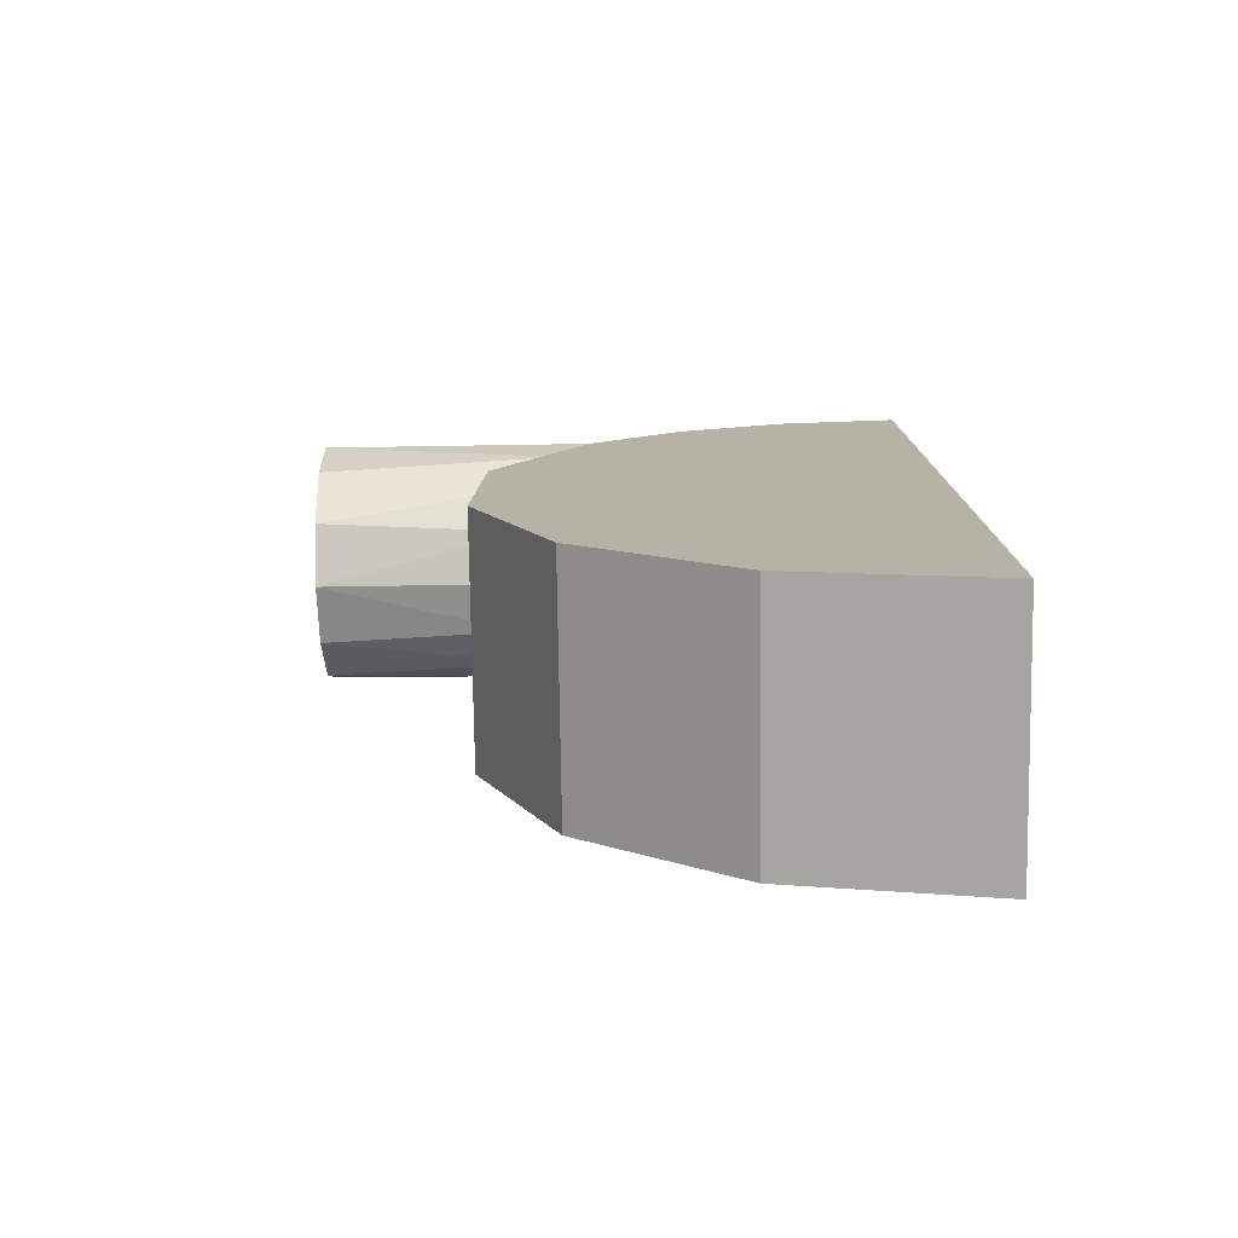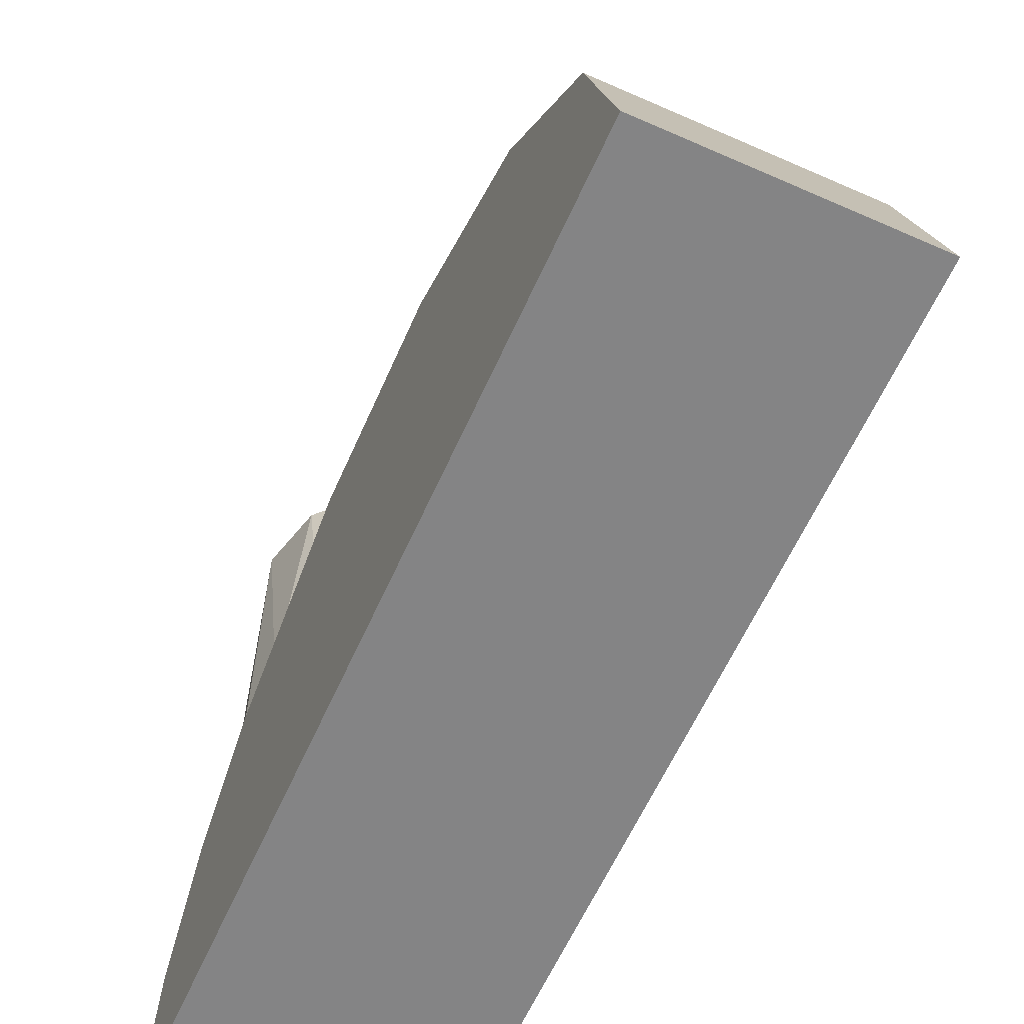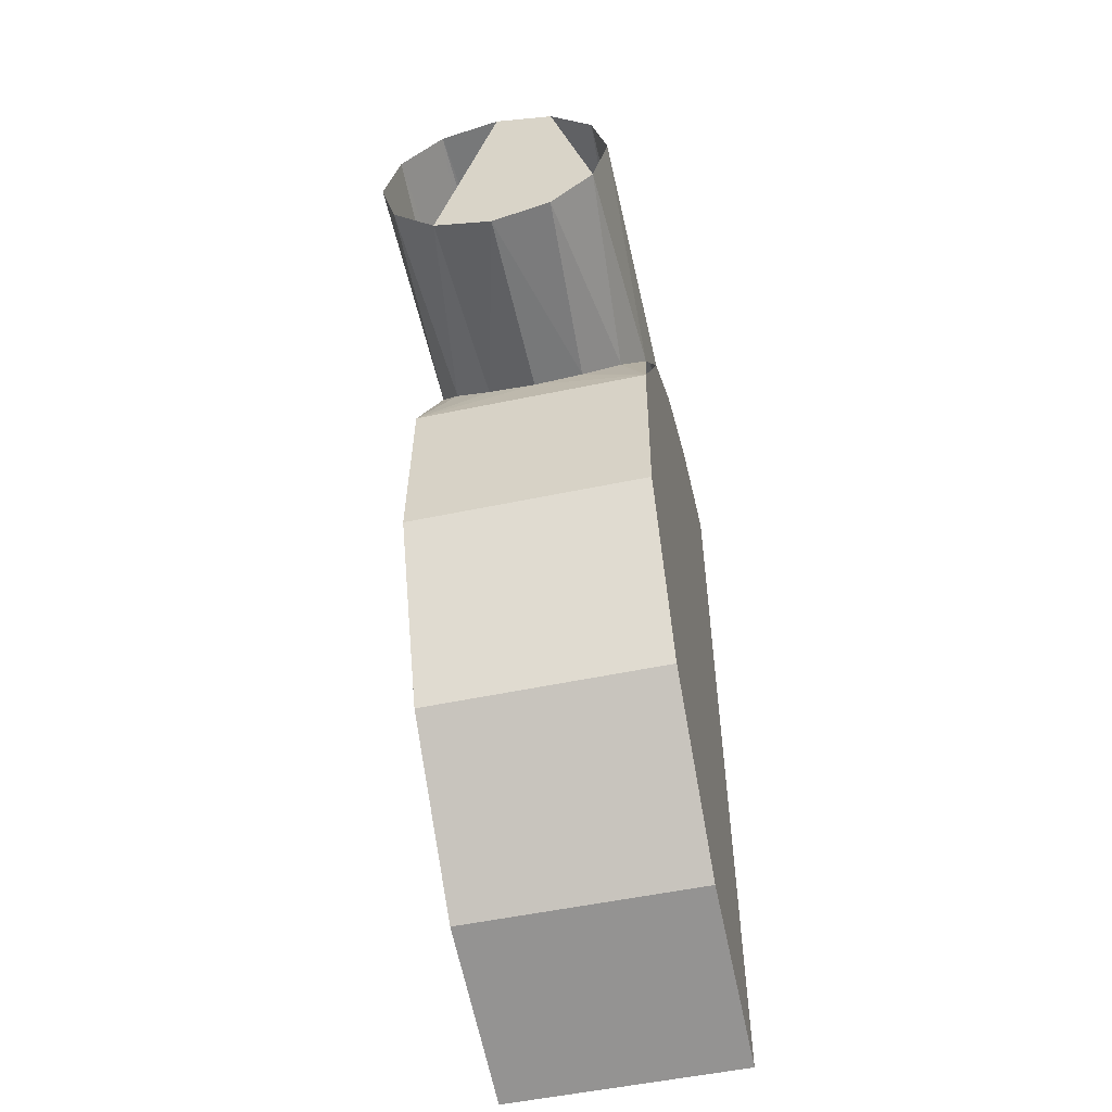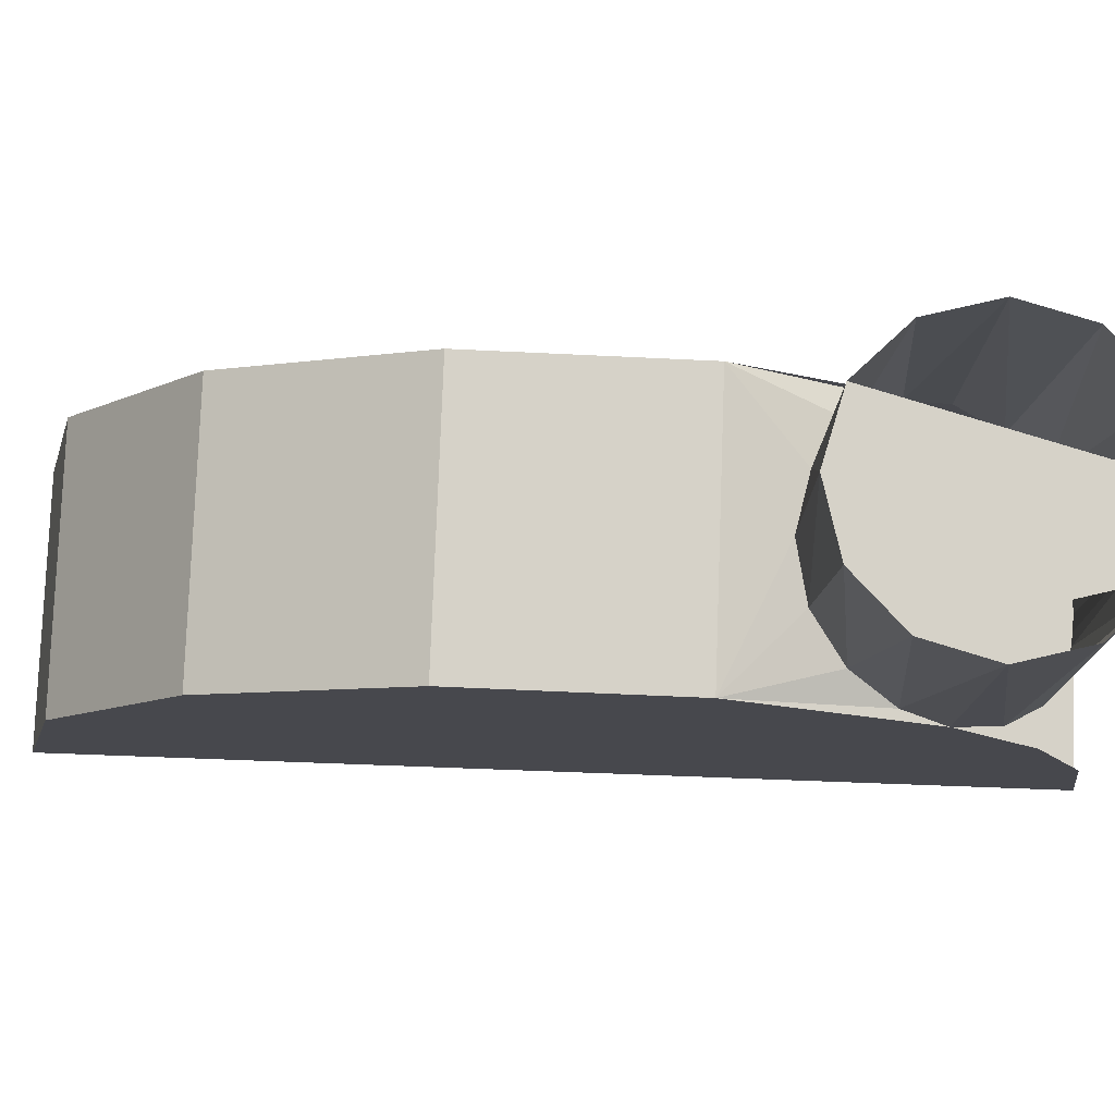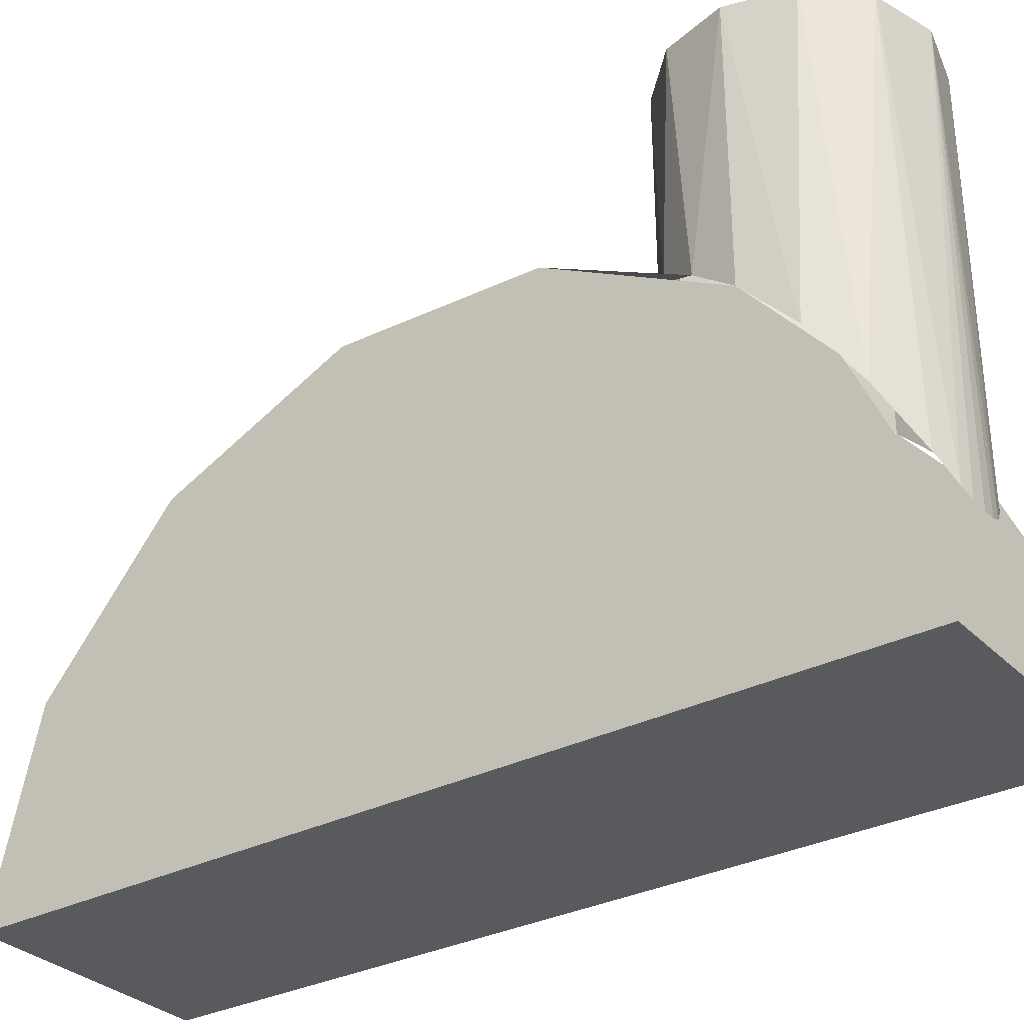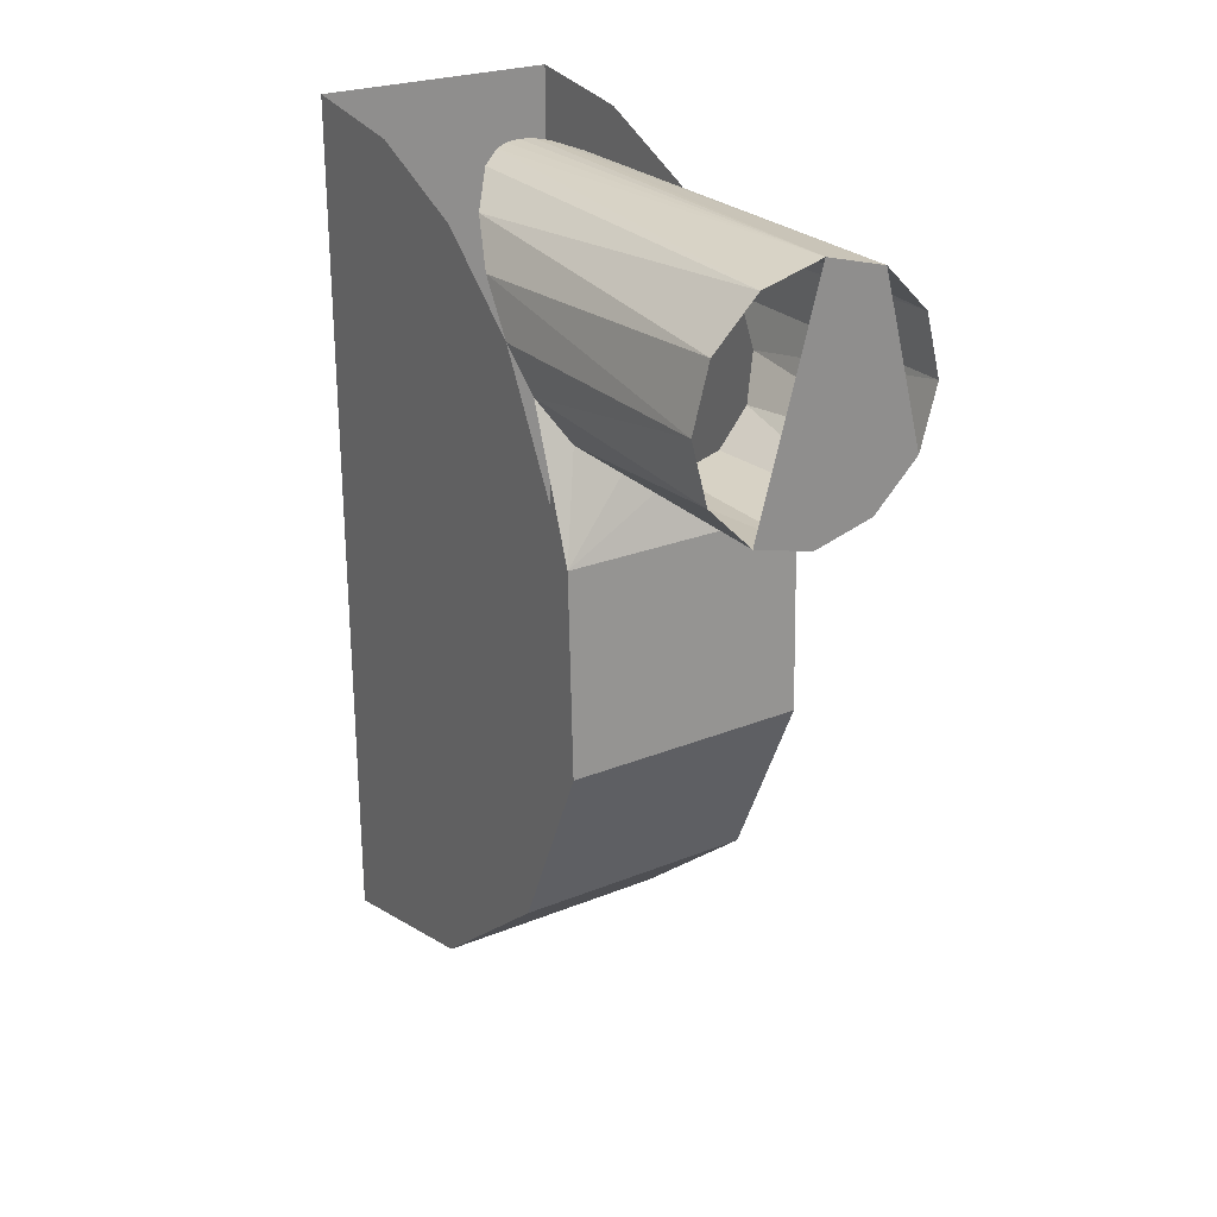
<metadata>
{"format":"obj","ext":"obj","renderer":"f3d","projection":"perspective","resolution":1024,"background":"white","views":[{"elev":-77.6,"azim":-89.1,"up":"+Z"},{"elev":-61.5,"azim":155.9,"up":"+Y"},{"elev":-54.3,"azim":-167.5,"up":"+Z"},{"elev":78.2,"azim":-87.9,"up":"+Y"},{"elev":-31.6,"azim":-54.0,"up":"+Y"},{"elev":25.2,"azim":146.9,"up":"+Z"}]}
</metadata>
<code>
o mesh30/mesh30-geometry#mesh30-geometry
v 0.3005 -0.7559 -0.39
v 0.2997 -0.728 -0.3852
v 0.2997 -0.7597 -0.3852
v 0.3016 -0.728 -0.3923
v 0.3007 -0.7652 -0.3798
v 0.3033 -0.7531 -0.3946
v 0.3016 -0.728 -0.3781
v 0.3067 -0.728 -0.3975
v 0.2997 -0.7487 -0.4057
v 0.3036 -0.7713 -0.3754
v 0.3079 -0.7514 -0.3981
v 0.3138 -0.728 -0.3711
v 0.3067 -0.728 -0.373
v 0.3138 -0.728 -0.3994
v 0.3138 -0.7508 -0.3994
v 0.3078 -0.777 -0.3724
v 0.3105 -0.7793 -0.3715
v 0.3209 -0.728 -0.3975
v 0.328 -0.7487 -0.4057
v 0.3197 -0.7514 -0.3981
v 0.3121 -0.7801 -0.3712
v 0.328 -0.7479 -0.4289
v 0.3138 -0.7803 -0.3711
v 0.3244 -0.7531 -0.3946
v 0.2997 -0.7479 -0.4289
v 0.328 -0.7574 -0.4501
v 0.3156 -0.7801 -0.3712
v 0.3261 -0.728 -0.3923
v 0.3271 -0.7559 -0.39
v 0.2997 -0.7574 -0.4501
v 0.328 -0.7597 -0.3852
v 0.3171 -0.7793 -0.3715
v 0.328 -0.7754 -0.4648
v 0.3209 -0.728 -0.373
v 0.328 -0.728 -0.3852
v 0.2997 -0.7754 -0.4648
v 0.328 -0.798 -0.4701
v 0.3199 -0.777 -0.3724
v 0.2997 -0.7706 -0.3759
v 0.328 -0.7706 -0.3759
v 0.2997 -0.798 -0.4701
v 0.3241 -0.7713 -0.3754
v 0.3269 -0.7652 -0.3798
v 0.328 -0.7837 -0.3699
v 0.2997 -0.798 -0.3679
v 0.3261 -0.728 -0.3781
v 0.2997 -0.7837 -0.3699
v 0.328 -0.798 -0.3679
f 1 2 3
f 3 2 1
f 1 3 2
f 2 3 1
f 4 2 1
f 1 2 4
f 4 1 2
f 2 1 4
f 2 5 3
f 3 5 2
f 3 5 2
f 2 5 3
f 6 4 1
f 1 4 6
f 6 1 4
f 4 1 6
f 2 7 5
f 5 7 2
f 2 5 7
f 7 5 2
f 4 6 8
f 8 6 4
f 8 6 4
f 4 6 8
f 6 1 9
f 9 1 6
f 6 9 1
f 1 9 6
f 5 7 10
f 10 7 5
f 5 10 7
f 7 10 5
f 8 6 11
f 11 6 8
f 8 11 6
f 6 11 8
f 12 4 8
f 8 4 12
f 12 8 4
f 4 8 12
f 11 6 9
f 9 6 11
f 11 9 6
f 6 9 11
f 13 10 7
f 7 10 13
f 7 10 13
f 13 10 7
f 8 11 14
f 14 11 8
f 14 11 8
f 8 11 14
f 12 13 4
f 4 13 12
f 12 4 13
f 13 4 12
f 12 8 14
f 14 8 12
f 14 8 12
f 12 8 14
f 15 11 9
f 9 11 15
f 15 9 11
f 11 9 15
f 13 16 10
f 10 16 13
f 13 10 16
f 16 10 13
f 14 11 15
f 15 11 14
f 14 15 11
f 11 15 14
f 12 17 13
f 13 17 12
f 13 17 12
f 12 17 13
f 18 12 14
f 14 12 18
f 18 14 12
f 12 14 18
f 19 15 9
f 9 15 19
f 19 9 15
f 15 9 19
f 13 17 16
f 16 17 13
f 13 16 17
f 17 16 13
f 14 15 20
f 20 15 14
f 14 20 15
f 15 20 14
f 12 21 17
f 17 21 12
f 12 17 21
f 21 17 12
f 14 20 18
f 18 20 14
f 18 20 14
f 14 20 18
f 19 20 15
f 15 20 19
f 19 15 20
f 20 15 19
f 19 9 22
f 22 9 19
f 22 9 19
f 19 9 22
f 12 23 21
f 21 23 12
f 12 21 23
f 23 21 12
f 18 20 24
f 24 20 18
f 18 24 20
f 20 24 18
f 19 24 20
f 20 24 19
f 19 20 24
f 24 20 19
f 22 9 25
f 25 9 22
f 22 25 9
f 9 25 22
f 26 19 22
f 22 19 26
f 26 22 19
f 19 22 26
f 12 27 23
f 23 27 12
f 12 23 27
f 27 23 12
f 18 24 28
f 28 24 18
f 28 24 18
f 18 24 28
f 19 29 24
f 24 29 19
f 19 24 29
f 29 24 19
f 30 25 9
f 9 25 30
f 30 9 25
f 25 9 30
f 22 25 26
f 26 25 22
f 26 25 22
f 22 25 26
f 26 31 19
f 19 31 26
f 26 19 31
f 31 19 26
f 12 32 27
f 27 32 12
f 12 27 32
f 32 27 12
f 24 29 28
f 28 29 24
f 24 28 29
f 29 28 24
f 26 25 30
f 30 25 26
f 26 30 25
f 25 30 26
f 30 9 3
f 3 9 30
f 30 3 9
f 9 3 30
f 33 31 26
f 26 31 33
f 33 26 31
f 31 26 33
f 34 32 12
f 12 32 34
f 12 32 34
f 34 32 12
f 28 29 35
f 35 29 28
f 28 35 29
f 29 35 28
f 30 33 26
f 26 33 30
f 26 33 30
f 30 33 26
f 36 30 3
f 3 30 36
f 36 3 30
f 30 3 36
f 37 31 33
f 33 31 37
f 37 33 31
f 31 33 37
f 34 38 32
f 32 38 34
f 34 32 38
f 38 32 34
f 29 31 35
f 35 31 29
f 29 35 31
f 31 35 29
f 30 36 33
f 33 36 30
f 30 33 36
f 36 33 30
f 36 3 39
f 39 3 36
f 36 39 3
f 3 39 36
f 37 40 31
f 31 40 37
f 37 31 40
f 40 31 37
f 33 41 37
f 37 41 33
f 33 37 41
f 41 37 33
f 34 42 38
f 38 42 34
f 34 38 42
f 42 38 34
f 31 43 35
f 35 43 31
f 35 43 31
f 31 43 35
f 36 41 33
f 33 41 36
f 33 41 36
f 36 41 33
f 41 36 39
f 39 36 41
f 41 39 36
f 36 39 41
f 37 44 40
f 40 44 37
f 37 40 44
f 44 40 37
f 37 41 45
f 45 41 37
f 37 45 41
f 41 45 37
f 46 42 34
f 34 42 46
f 34 42 46
f 46 42 34
f 35 43 46
f 46 43 35
f 35 46 43
f 43 46 35
f 41 39 47
f 47 39 41
f 41 47 39
f 39 47 41
f 37 48 44
f 44 48 37
f 37 44 48
f 48 44 37
f 41 47 45
f 45 47 41
f 41 45 47
f 47 45 41
f 37 45 48
f 48 45 37
f 48 45 37
f 37 45 48
f 43 42 46
f 46 42 43
f 43 46 42
f 42 46 43

</code>
